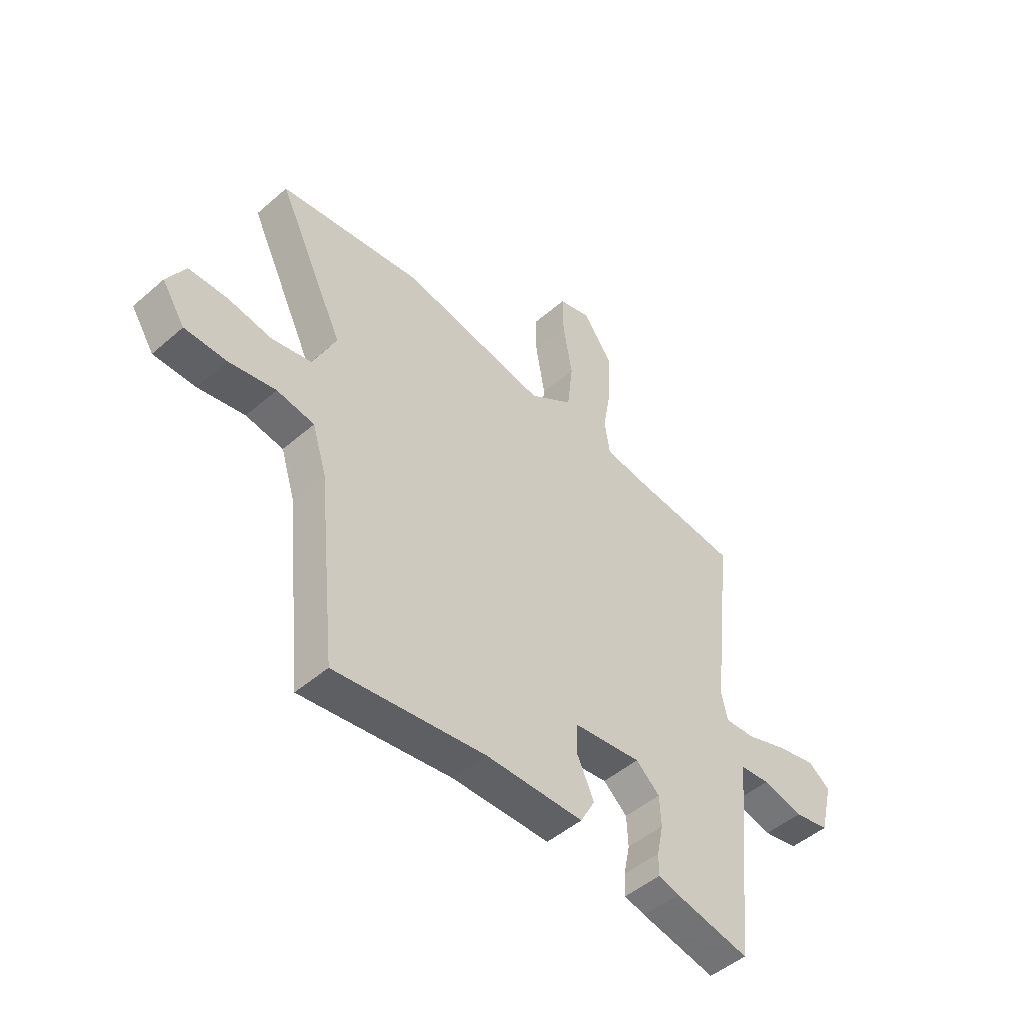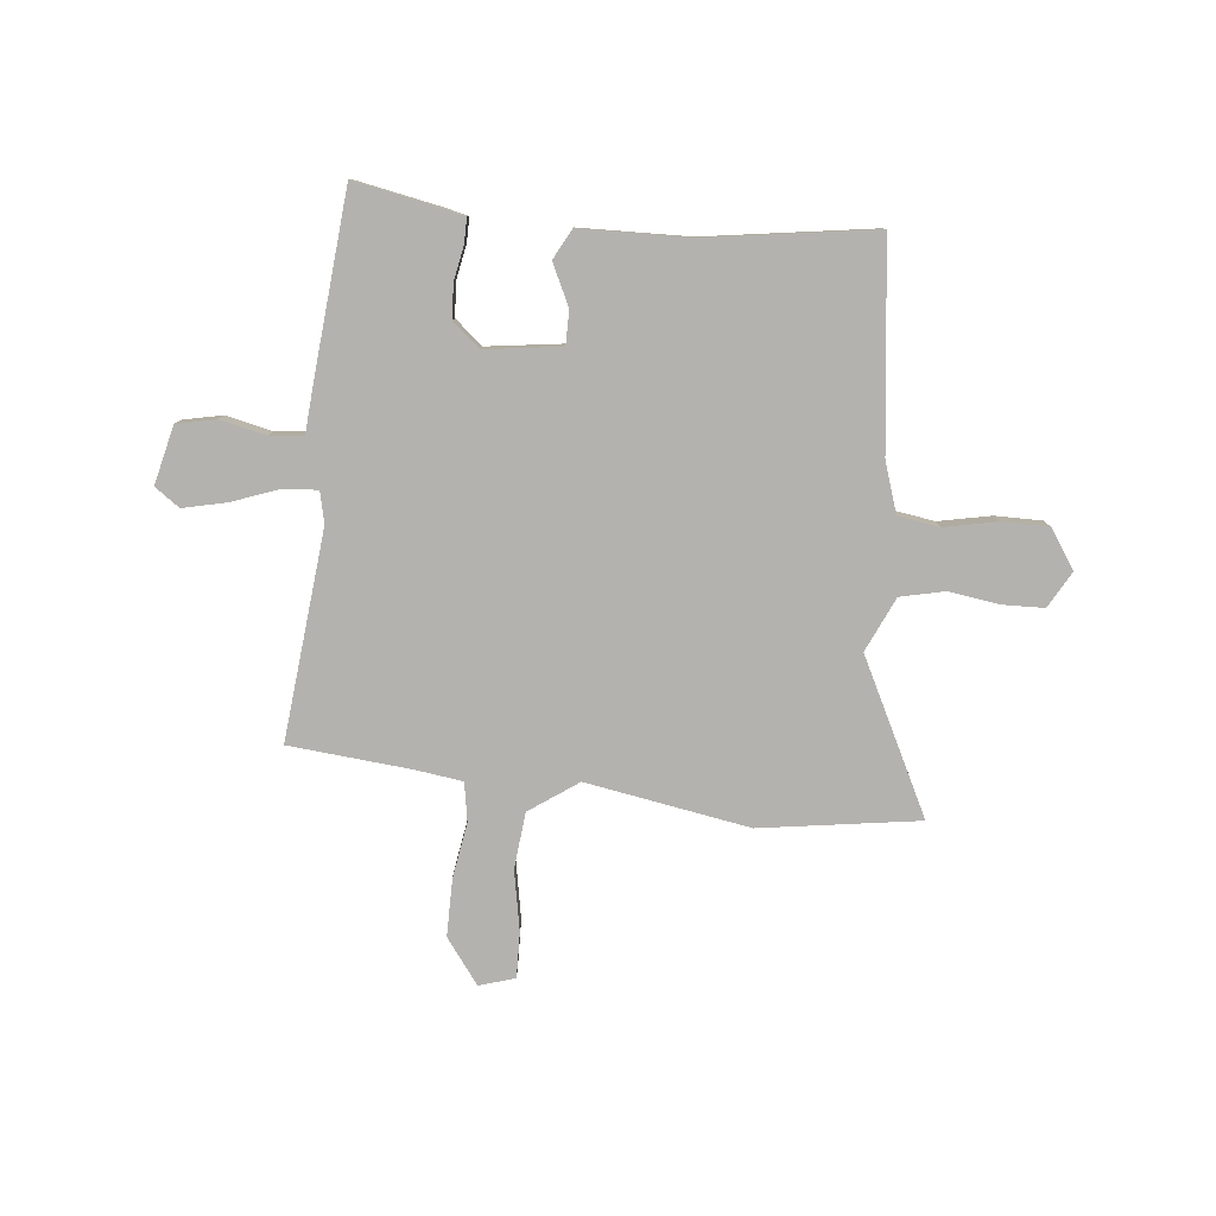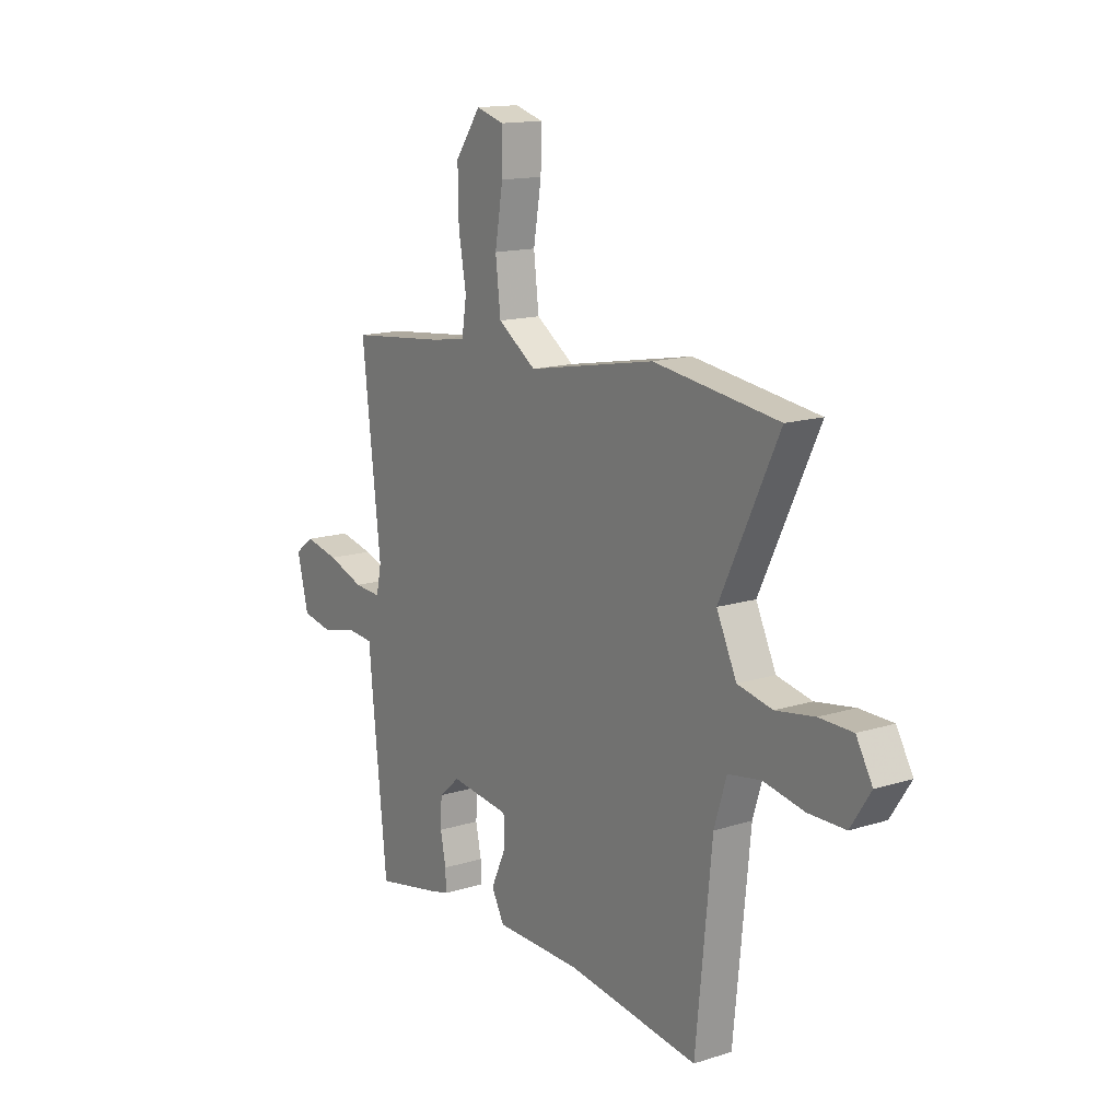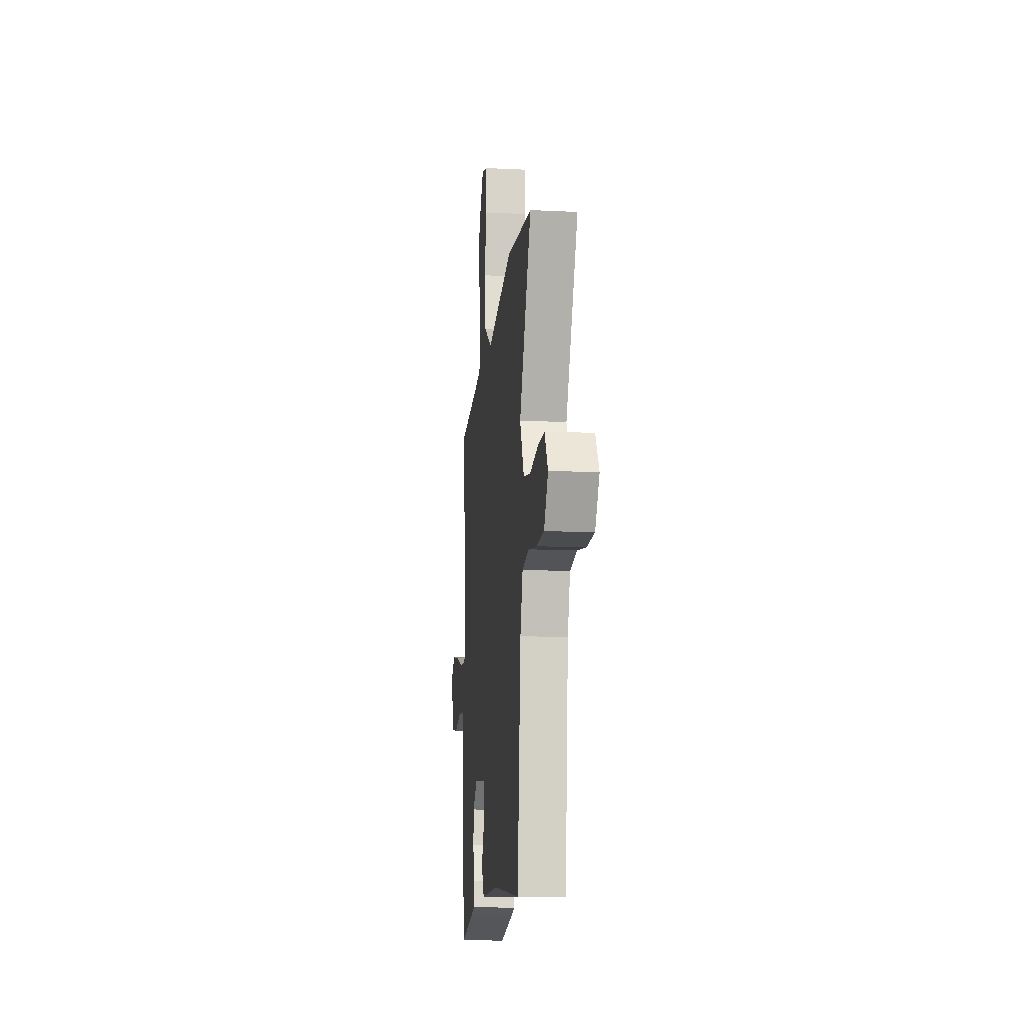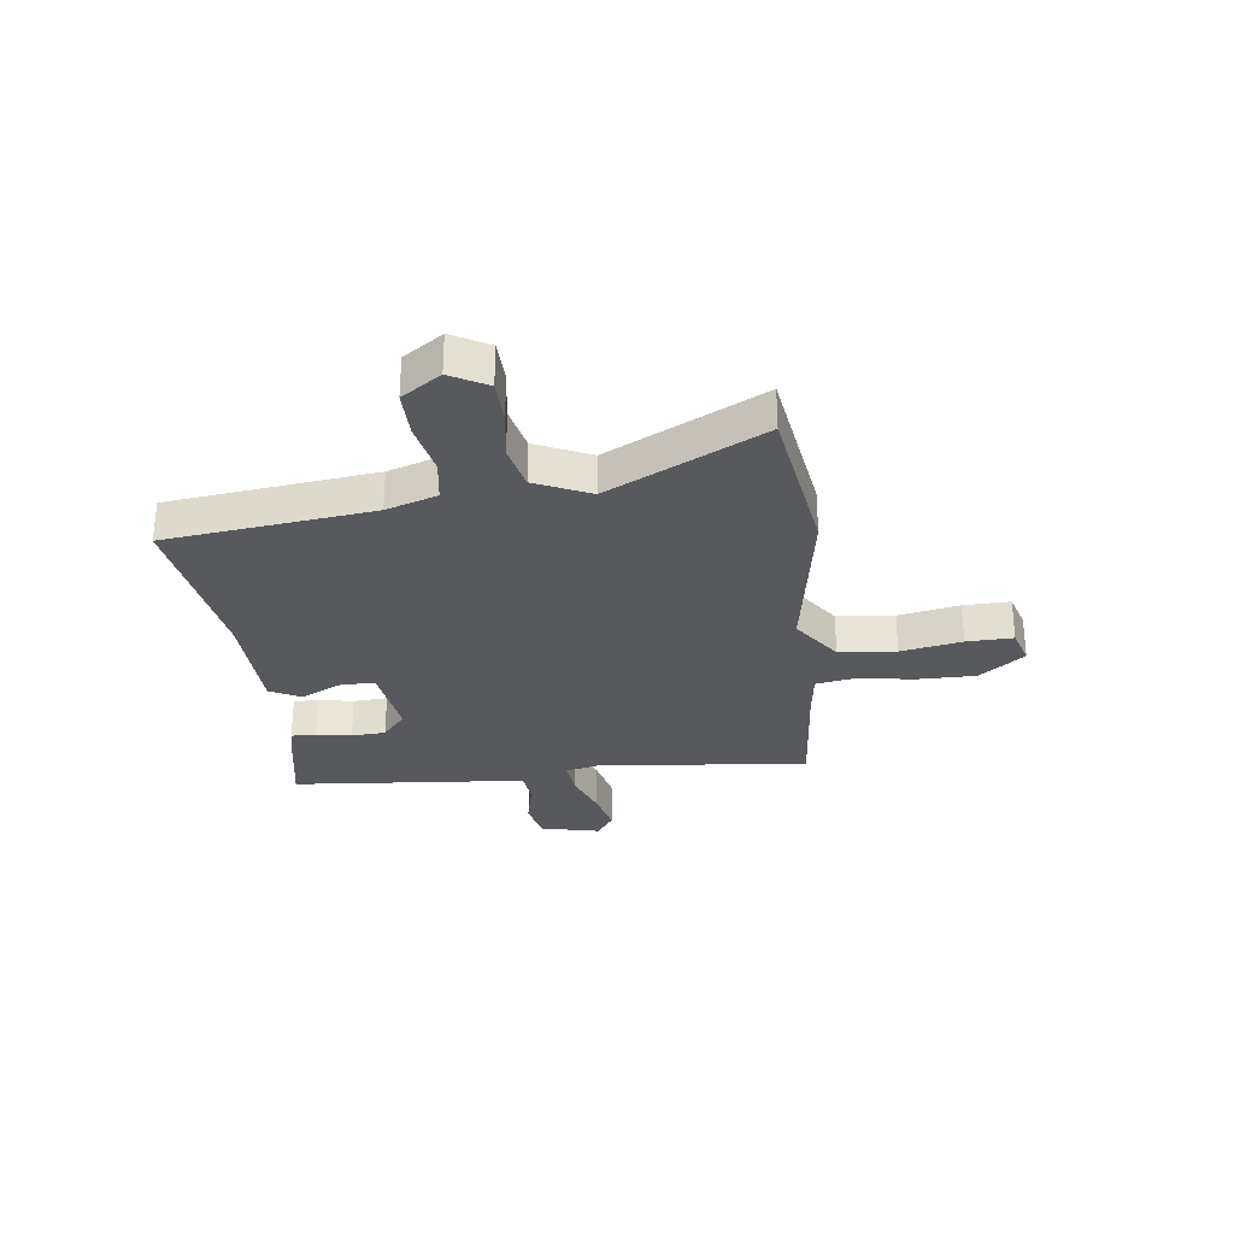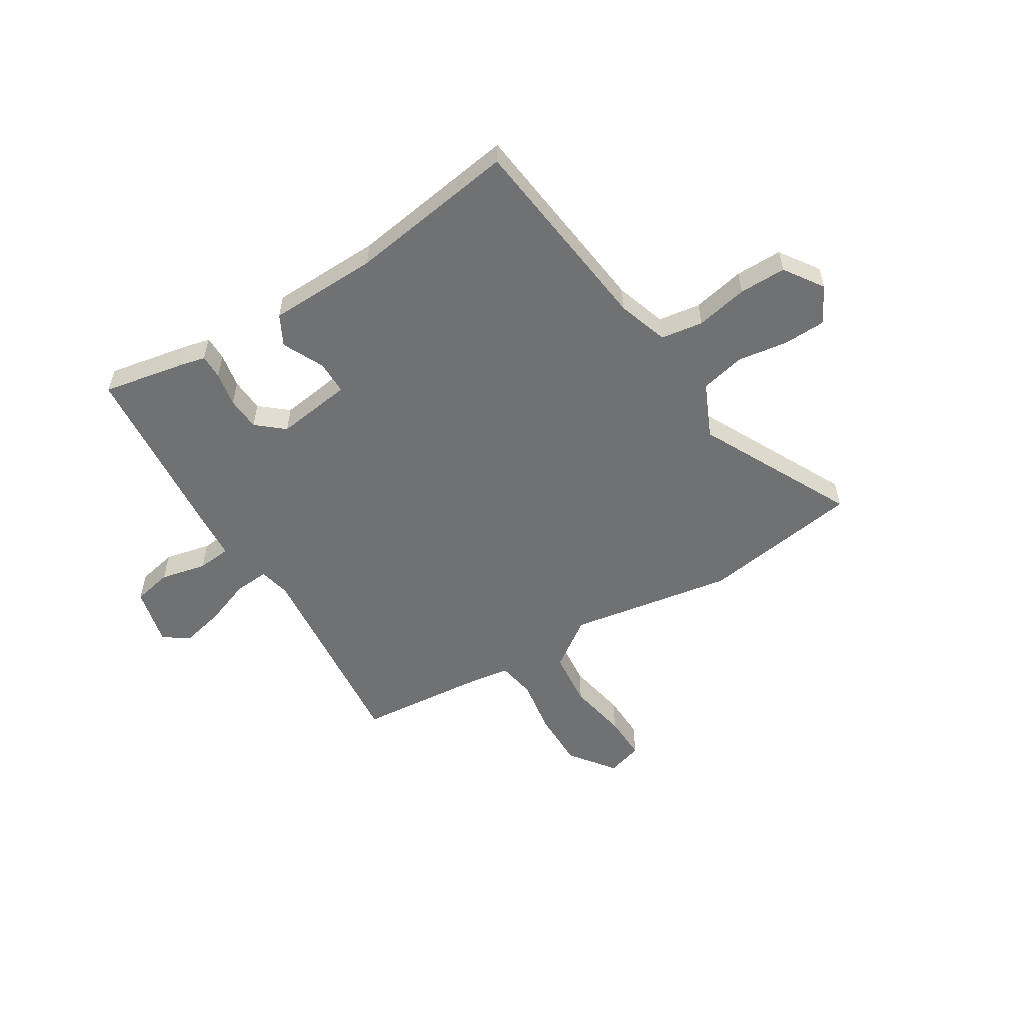
<metadata>
{"format":"obj","ext":"obj","renderer":"f3d","projection":"perspective","resolution":1024,"background":"white","views":[{"elev":-48.4,"azim":-45.9,"up":"+Z"},{"elev":-79.7,"azim":175.0,"up":"+Y"},{"elev":14.6,"azim":-124.4,"up":"+Z"},{"elev":-14.1,"azim":-96.2,"up":"+Z"},{"elev":-29.6,"azim":-82.0,"up":"+Y"},{"elev":-55.2,"azim":-147.4,"up":"+Y"}]}
</metadata>
<code>
v -0.598 0.07 0.487
v -0.306 0.07 0.526
v -0.006 0.07 0.47
v 0.084 0.07 0.531
v 0.096 0.07 0.634
v 0.077 0.07 0.745
v 0.076 0.07 0.829
v 0.142 0.07 0.848
v 0.202 0.07 0.765
v 0.2 0.07 0.659
v 0.182 0.07 0.558
v 0.193 0.07 0.487
v 0.277 0.07 0.474
v 0.503 0.07 0.45
v 0.459 0.07 0.067
v 0.471 0.07 0.009
v 0.535 0.07 0.013
v 0.621 0.07 0.043
v 0.701 0.07 0.06
v 0.746 0.07 0.027
v 0.719 0.07 -0.08
v 0.647 0.07 -0.094
v 0.563 0.07 -0.074
v 0.501 0.07 -0.079
v 0.493 0.07 -0.168
v 0.458 0.07 -0.503
v 0.304 0.07 -0.471
v 0.261 0.07 -0.46
v 0.262 0.07 -0.415
v 0.275 0.07 -0.352
v 0.272 0.07 -0.29
v 0.223 0.07 -0.247
v 0.083 0.07 -0.264
v 0.082 0.07 -0.326
v 0.117 0.07 -0.402
v 0.087 0.07 -0.457
v -0.114 0.07 -0.459
v -0.424 0.07 -0.5
v -0.462 0.07 -0.125
v -0.491 0.07 -0.032
v -0.568 0.07 -0.019
v -0.664 0.07 -0.037
v -0.75 0.07 -0.036
v -0.797 0.07 0.036
v -0.759 0.07 0.102
v -0.681 0.07 0.103
v -0.59 0.07 0.088
v -0.508 0.07 0.105
v -0.461 0.07 0.204
v -0.598 0 0.487
v -0.306 0 0.526
v -0.006 0 0.47
v 0.084 0 0.531
v 0.096 0 0.634
v 0.077 0 0.745
v 0.076 0 0.829
v 0.142 0 0.848
v 0.202 0 0.765
v 0.2 0 0.659
v 0.182 0 0.558
v 0.193 0 0.487
v 0.277 0 0.474
v 0.503 0 0.45
v 0.459 0 0.067
v 0.471 0 0.009
v 0.535 0 0.013
v 0.621 0 0.043
v 0.701 0 0.06
v 0.746 0 0.027
v 0.719 0 -0.08
v 0.647 0 -0.094
v 0.563 0 -0.074
v 0.501 0 -0.079
v 0.493 0 -0.168
v 0.458 0 -0.503
v 0.304 0 -0.471
v 0.261 0 -0.46
v 0.262 0 -0.415
v 0.275 0 -0.352
v 0.272 0 -0.29
v 0.223 0 -0.247
v 0.083 0 -0.264
v 0.082 0 -0.326
v 0.117 0 -0.402
v 0.087 0 -0.457
v -0.114 0 -0.459
v -0.424 0 -0.5
v -0.462 0 -0.125
v -0.491 0 -0.032
v -0.568 0 -0.019
v -0.664 0 -0.037
v -0.75 0 -0.036
v -0.797 0 0.036
v -0.759 0 0.102
v -0.681 0 0.103
v -0.59 0 0.088
v -0.508 0 0.105
v -0.461 0 0.204
f 44 45 46 47
f 44 47 48
f 41 42 43 44
f 40 41 44 48
f 39 40 48 49
f 37 38 39 49
f 34 35 36 37
f 33 34 37 49
f 27 28 29 30
f 27 30 31
f 24 25 26 27
f 24 27 31
f 20 21 22 23
f 20 23 24
f 17 18 19 20
f 17 20 24
f 16 17 24 31
f 13 14 15
f 12 13 15 16
f 8 9 10 11
f 6 7 8 11
f 5 6 11 12
f 4 5 12 16
f 49 1 2 3
f 32 33 49 3
f 16 31 32
f 3 4 16 32
f 96 95 94 93
f 97 96 93
f 93 92 91 90
f 97 93 90 89
f 98 97 89 88
f 98 88 87 86
f 86 85 84 83
f 98 86 83 82
f 79 78 77 76
f 80 79 76
f 76 75 74 73
f 80 76 73
f 72 71 70 69
f 73 72 69
f 69 68 67 66
f 73 69 66
f 80 73 66 65
f 64 63 62
f 65 64 62 61
f 60 59 58 57
f 60 57 56 55
f 61 60 55 54
f 65 61 54 53
f 52 51 50 98
f 52 98 82 81
f 81 80 65
f 81 65 53 52
f 1 50 51 2
f 2 51 52 3
f 3 52 53 4
f 4 53 54 5
f 5 54 55 6
f 6 55 56 7
f 7 56 57 8
f 8 57 58 9
f 9 58 59 10
f 10 59 60 11
f 11 60 61 12
f 12 61 62 13
f 13 62 63 14
f 14 63 64 15
f 15 64 65 16
f 16 65 66 17
f 17 66 67 18
f 18 67 68 19
f 19 68 69 20
f 20 69 70 21
f 21 70 71 22
f 22 71 72 23
f 23 72 73 24
f 24 73 74 25
f 25 74 75 26
f 26 75 76 27
f 27 76 77 28
f 28 77 78 29
f 29 78 79 30
f 30 79 80 31
f 31 80 81 32
f 32 81 82 33
f 33 82 83 34
f 34 83 84 35
f 35 84 85 36
f 36 85 86 37
f 37 86 87 38
f 38 87 88 39
f 39 88 89 40
f 40 89 90 41
f 41 90 91 42
f 42 91 92 43
f 43 92 93 44
f 44 93 94 45
f 45 94 95 46
f 46 95 96 47
f 47 96 97 48
f 48 97 98 49
f 49 98 50 1

</code>
